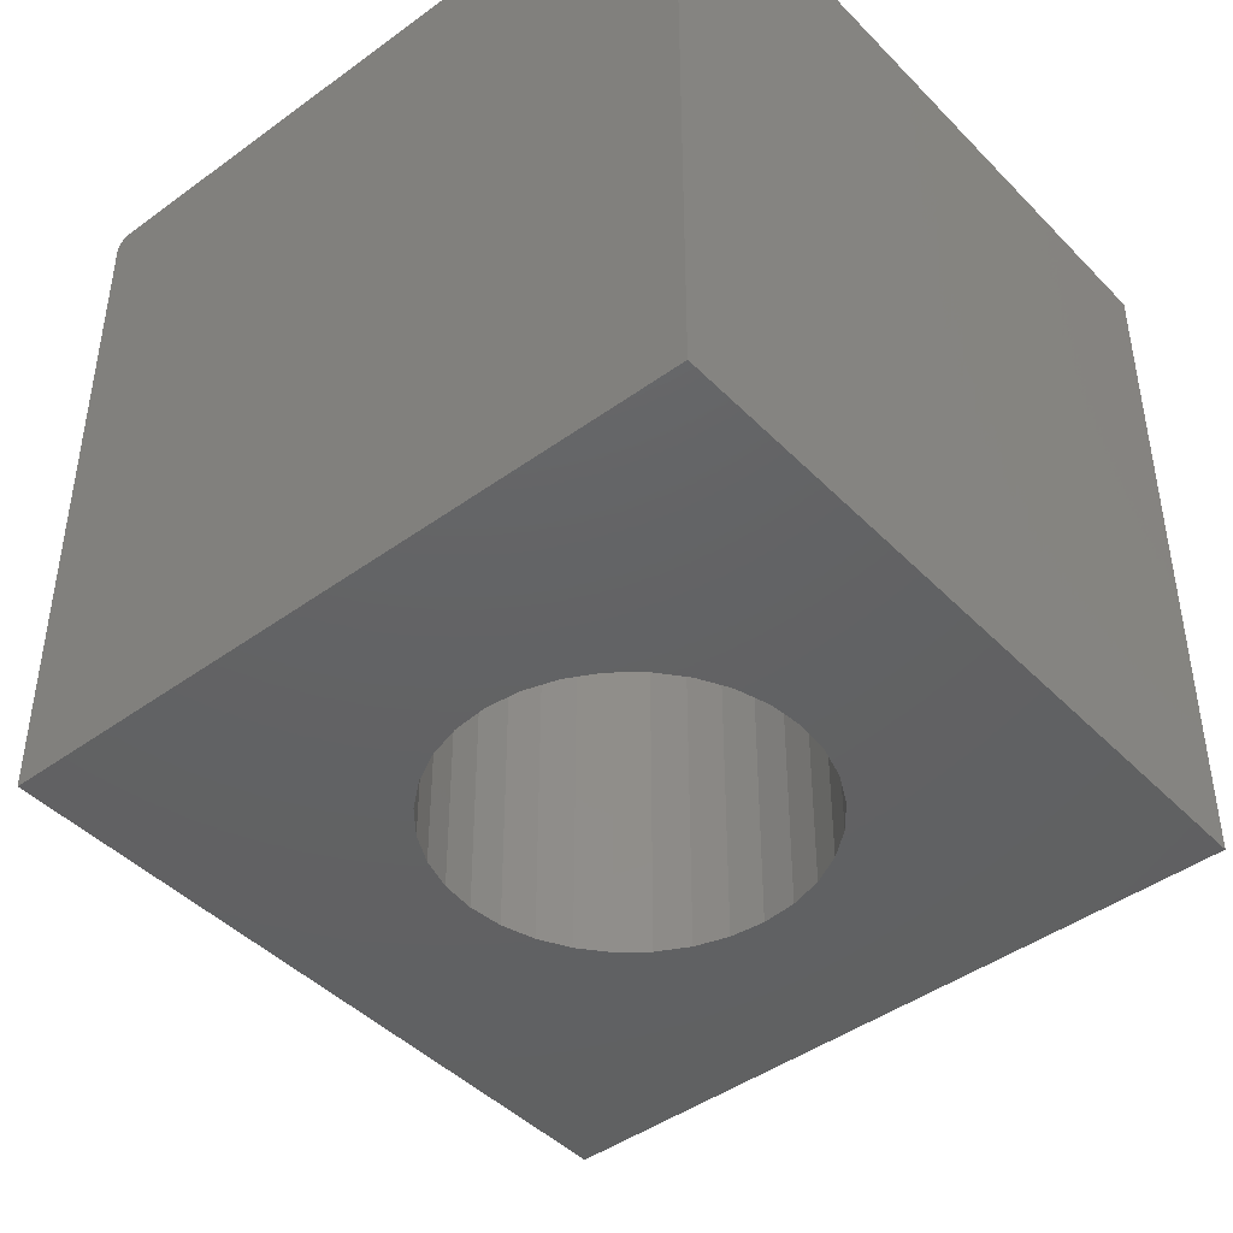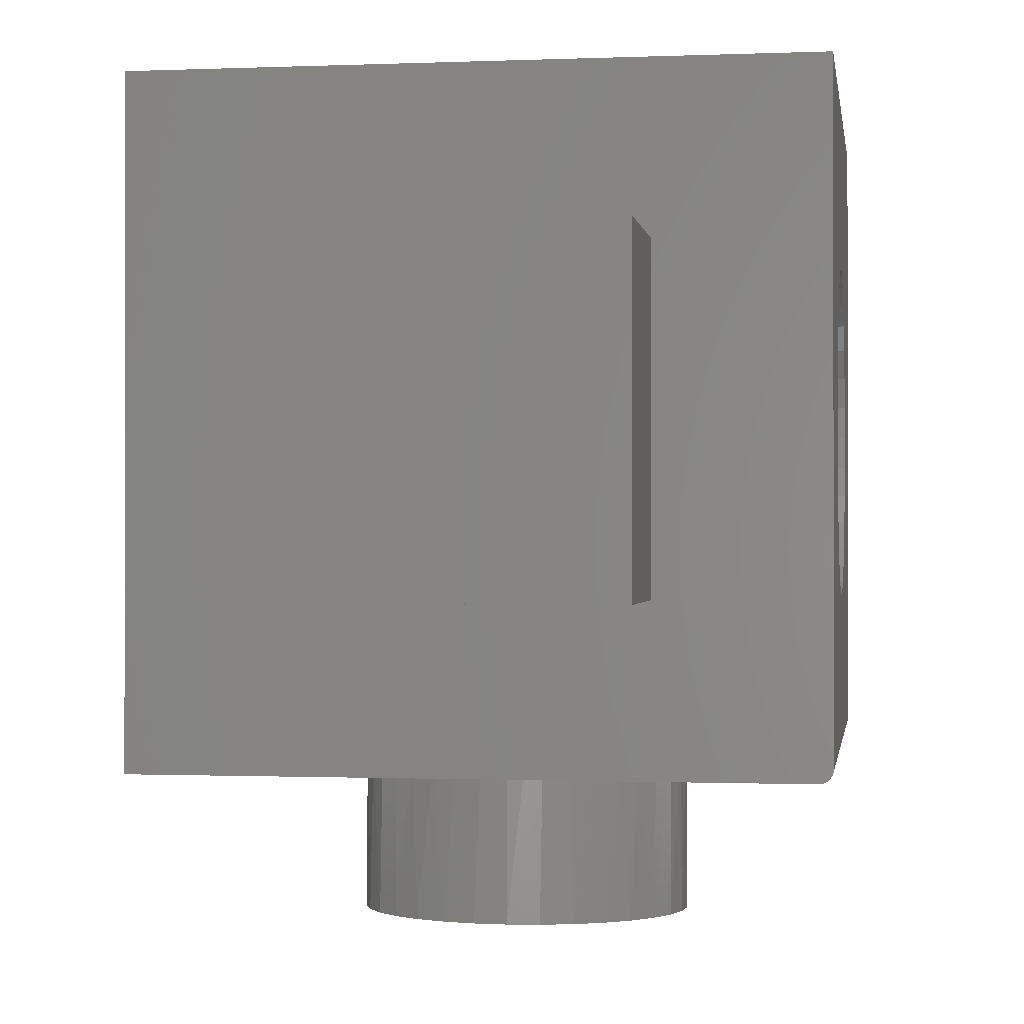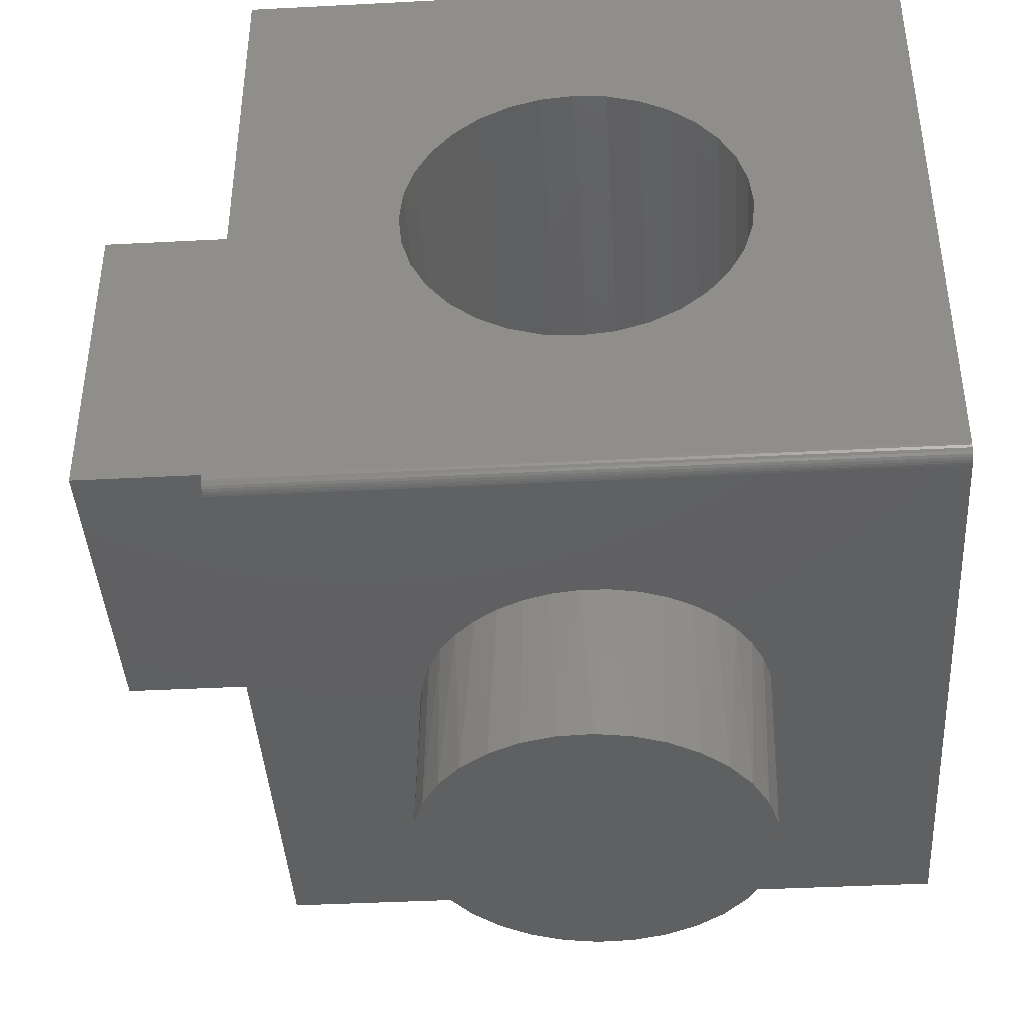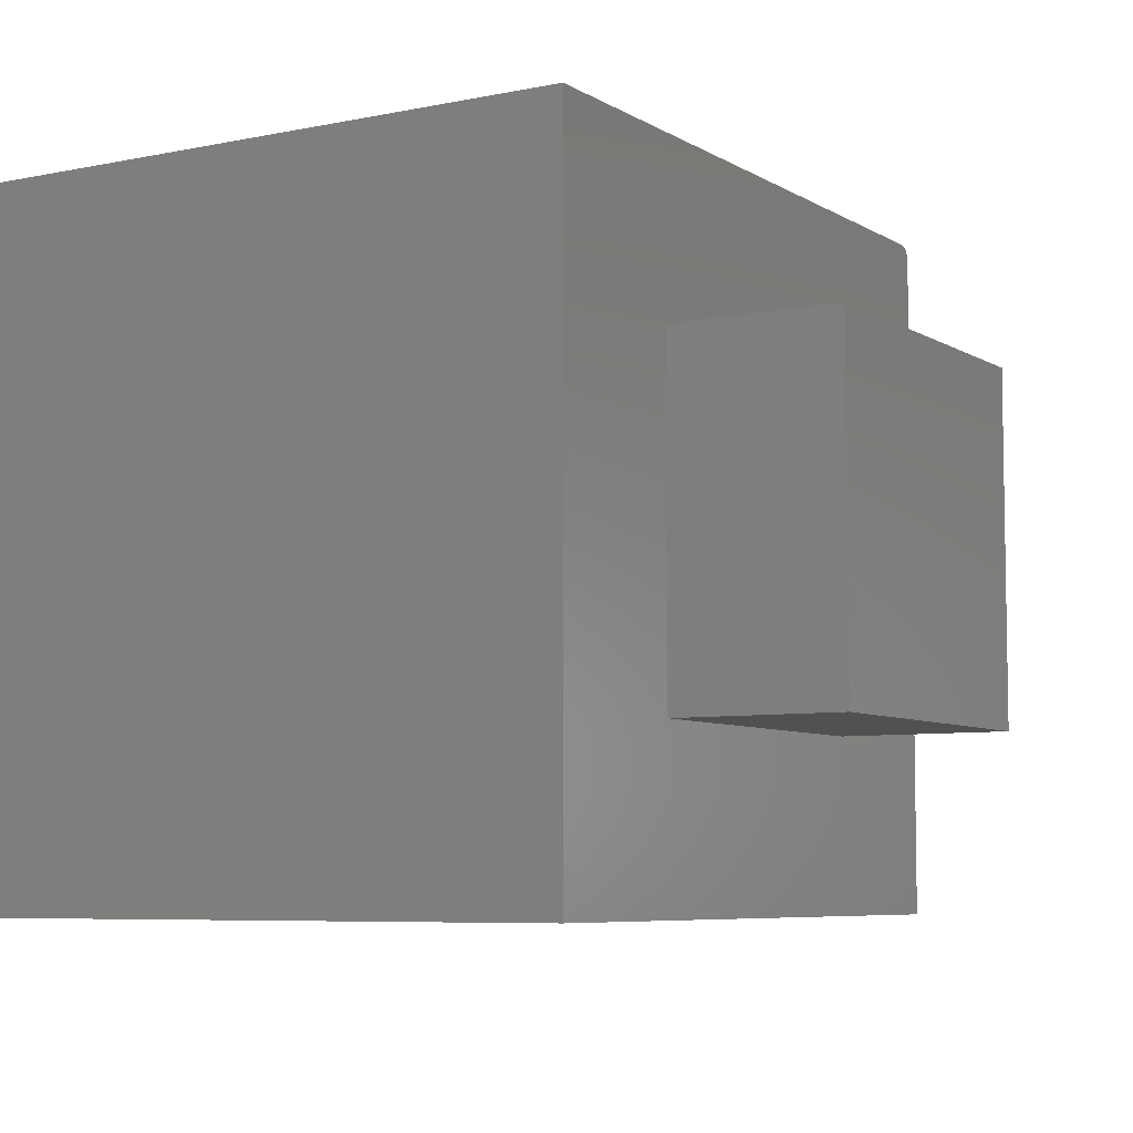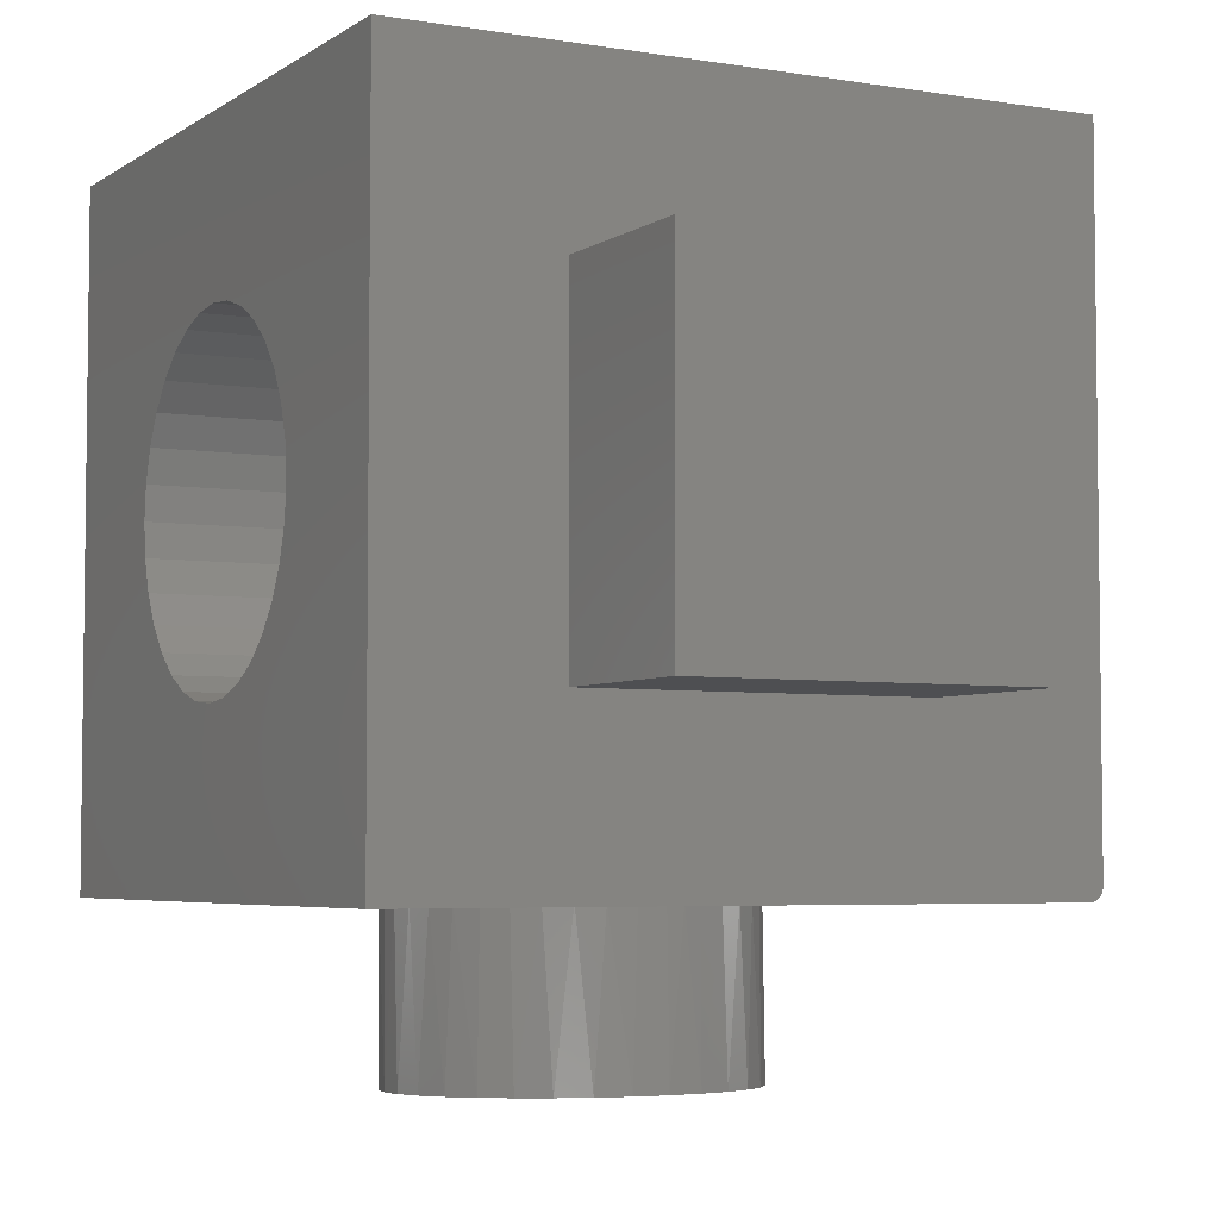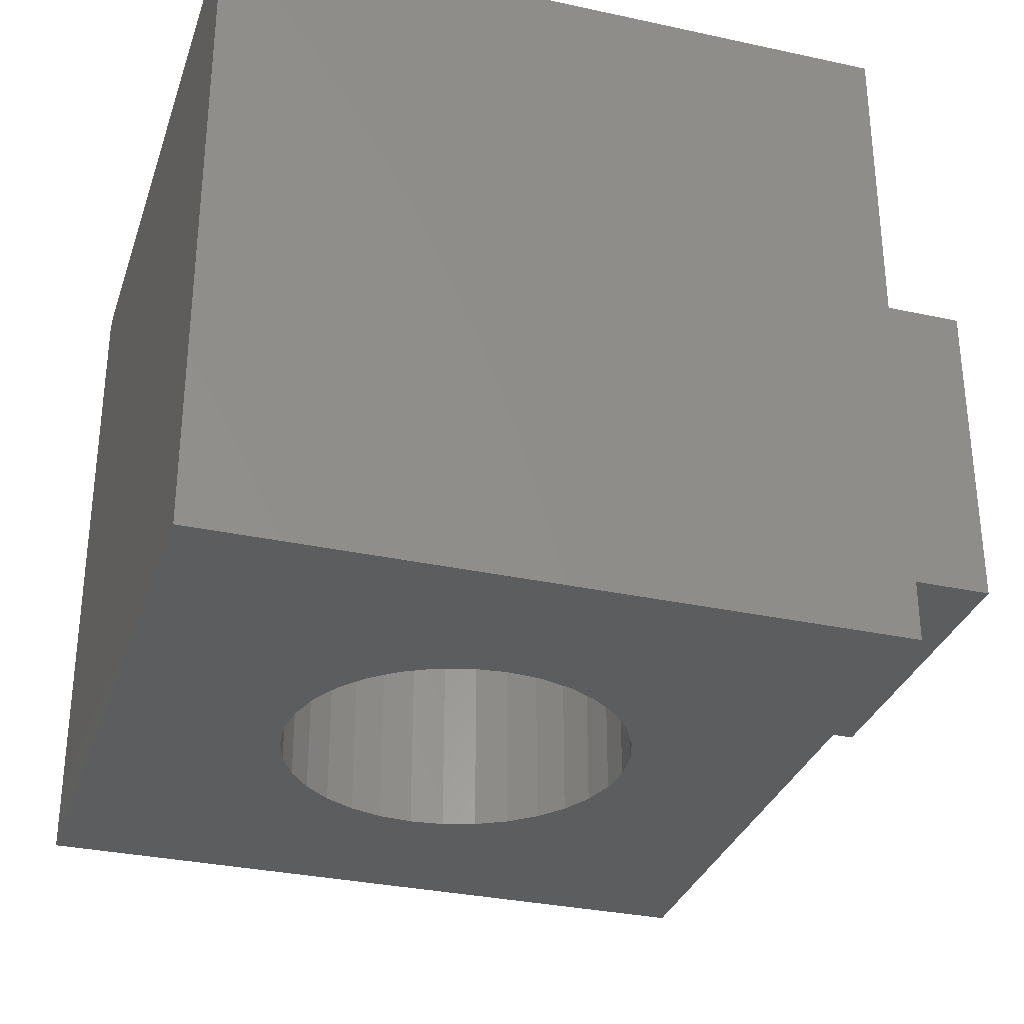
<metadata>
{"format":"stl","ext":"stl","renderer":"f3d","projection":"perspective","resolution":1024,"background":"white","views":[{"elev":-44.2,"azim":-49.6,"up":"+Y"},{"elev":-0.5,"azim":98.6,"up":"+Z"},{"elev":-41.4,"azim":-176.4,"up":"+Z"},{"elev":-6.6,"azim":31.3,"up":"+Y"},{"elev":-4.6,"azim":62.2,"up":"+Z"},{"elev":-31.7,"azim":-17.1,"up":"+Y"}]}
</metadata>
<code>
# stl→obj: 169 verts, 338 faces
v -0.5551 -0.4231 -1.194e-17
v -0.5534 -0.4119 -0.1873
v -0.5417 -0.4471 -0.187
v -0.5099 -0.5014 -1.47e-17
v -0.5291 -0.4778 -1.352e-17
v -0.5234 -0.4795 -0.1866
v -0.4991 -0.5076 -0.186
v -0.4872 -0.5216 -1.609e-17
v -0.4699 -0.5304 -0.1853
v -0.4616 -0.5379 -1.766e-17
v -0.4367 -0.5471 -0.1845
v -0.4337 -0.5499 -1.937e-17
v -0.4009 -0.557 -0.1836
v -0.3437 -0.5575 -2.488e-17
v -0.374 -0.5598 -2.303e-17
v -0.3639 -0.5598 -0.1827
v -0.327 -0.5552 -0.1818
v -0.3141 -0.5504 -2.669e-17
v -0.2918 -0.5436 -0.1809
v -0.2861 -0.5387 -2.84e-17
v -0.2595 -0.5253 -0.1801
v -0.218 -0.4794 -3.257e-17
v -0.2374 -0.5027 -3.139e-17
v -0.2314 -0.501 -0.1794
v -0.2085 -0.4717 -0.1789
v -0.2026 -0.4532 -3.352e-17
v -0.1918 -0.4385 -0.1785
v -0.1915 -0.4249 -3.42e-17
v -0.1819 -0.4027 -0.1782
v -0.5625 -0.375 -3.455e-18
v -0.5579 -0.375 -0.1874
v -0.5603 -0.3993 -1.161e-17
v -0.5443 -0.4515 -1.26e-17
v -0.4042 -0.5572 -2.117e-17
v -0.2603 -0.5227 -2.998e-17
v -0.1792 -0.3657 -0.1781
v -0.1836 -0.3657 -3.816e-17
v -0.1852 -0.3956 -3.458e-17
v -0.5625 -0.3657 -1.148e-17
v -0.5552 -0.338 -0.1874
v -0.1954 -0.2936 -0.1785
v -0.2137 -0.2612 -0.179
v -0.2118 -0.2707 -3.295e-17
v -0.2298 -0.2462 -3.185e-17
v -0.2379 -0.2331 -0.1796
v -0.2515 -0.2249 -3.052e-17
v -0.2672 -0.2103 -0.1803
v -0.3327 -0.1852 -2.555e-17
v -0.3036 -0.194 -2.733e-17
v -0.3004 -0.1936 -0.1811
v -0.3362 -0.1837 -0.182
v -0.3628 -0.1812 -2.371e-17
v -0.3732 -0.1809 -0.1829
v -0.3932 -0.182 -2.185e-17
v -0.41 -0.1855 -0.1838
v -0.423 -0.1876 -2.002e-17
v -0.4453 -0.1971 -0.1847
v -0.502 -0.2315 -1.519e-17
v -0.4781 -0.2127 -1.665e-17
v -0.4776 -0.2154 -0.1855
v -0.5057 -0.2397 -0.1862
v -0.5225 -0.2539 -1.393e-17
v -0.5286 -0.269 -0.1867
v -0.5392 -0.2792 -1.291e-17
v -0.5453 -0.3022 -0.1871
v -0.5594 -0.3359 -1.167e-17
v -0.1851 -0.346 -3.459e-17
v -0.1837 -0.3288 -0.1783
v -0.1886 -0.3266 -3.437e-17
v -0.198 -0.2977 -3.38e-17
v -0.2763 -0.2074 -2.9e-17
v -0.4516 -0.1979 -1.827e-17
v -0.5516 -0.3069 -1.215e-17
v -0.75 -0.75 0
v -0.75 -0.01562 0
v 1.11e-16 -0.75 -4.592e-17
v 1.735e-18 -0.01562 -4.592e-17
v 1.415e-18 -0.01258 0.0003002
v 1.144e-18 -0.009646 0.001189
v 1.275e-33 -0.1875 0.1875
v 0 -0.5625 0.1875
v 9.322e-19 -0.006944 0.002633
v 7.883e-19 -0.004576 0.004576
v 7.176e-19 -0.002633 0.006944
v 7.227e-19 -0.001189 0.009646
v 8.034e-19 -0.0003002 0.01258
v 9.568e-19 8.327e-17 0.01562
v 4.592e-17 8.327e-17 0.75
v -2.082e-17 -0.1875 0.5625
v -2.082e-17 -0.5625 0.5625
v 1.569e-16 -0.75 0.75
v 0.1875 -0.5625 0.5625
v 0.1875 -0.5625 0.1875
v 0.1875 -0.1875 0.5625
v 0.1875 -0.1875 0.1875
v -0.75 -0.75 0.75
v -0.5589 -0.75 0.412
v -0.5481 -0.75 0.4475
v -0.5306 -0.75 0.4803
v -0.507 -0.75 0.509
v -0.4783 -0.75 0.5325
v -0.4455 -0.75 0.5501
v -0.41 -0.75 0.5608
v -0.373 -0.75 0.5645
v -0.373 -0.75 0.1855
v -0.41 -0.75 0.1892
v -0.4455 -0.75 0.1999
v -0.4783 -0.75 0.2175
v -0.507 -0.75 0.241
v -0.5306 -0.75 0.2697
v -0.5481 -0.75 0.3025
v -0.5589 -0.75 0.338
v -0.5625 -0.75 0.375
v -0.1872 -0.75 0.412
v -0.1836 -0.75 0.375
v -0.1872 -0.75 0.338
v -0.198 -0.75 0.3025
v -0.2155 -0.75 0.2697
v -0.239 -0.75 0.241
v -0.2678 -0.75 0.2175
v -0.3005 -0.75 0.1999
v -0.3361 -0.75 0.1892
v -0.3361 -0.75 0.5608
v -0.3005 -0.75 0.5501
v -0.2678 -0.75 0.5325
v -0.239 -0.75 0.509
v -0.2155 -0.75 0.4803
v -0.198 -0.75 0.4475
v -0.75 5.099e-33 0.75
v -0.373 4.185e-17 0.5645
v -0.41 3.775e-17 0.5608
v -0.4455 3.38e-17 0.5501
v -0.4783 3.017e-17 0.5325
v -0.507 2.698e-17 0.509
v -0.5306 2.436e-17 0.4803
v -0.5481 2.242e-17 0.4475
v -0.5589 2.122e-17 0.412
v -0.75 1.062e-34 0.01562
v -0.5625 -2.104e-17 0.375
v -0.5589 2.122e-17 0.338
v -0.5481 2.242e-17 0.3025
v -0.5306 2.436e-17 0.2697
v -0.507 2.698e-17 0.241
v -0.4783 3.017e-17 0.2175
v -0.4455 3.38e-17 0.1999
v -0.41 3.775e-17 0.1892
v -0.373 4.185e-17 0.1855
v -0.3361 4.596e-17 0.1892
v -0.3005 4.99e-17 0.1999
v -0.2678 5.354e-17 0.2175
v -0.239 5.673e-17 0.241
v -0.2155 5.934e-17 0.2697
v -0.198 6.129e-17 0.3025
v -0.1872 6.248e-17 0.338
v -0.1836 2.104e-17 0.375
v -0.1872 6.248e-17 0.412
v -0.198 6.129e-17 0.4475
v -0.2155 5.934e-17 0.4803
v -0.239 5.673e-17 0.509
v -0.2678 5.354e-17 0.5325
v -0.3005 4.99e-17 0.5501
v -0.3361 4.596e-17 0.5608
v -0.75 -0.0003002 0.01258
v -0.75 -0.001189 0.009646
v -0.75 -0.009646 0.001189
v -0.75 -0.01258 0.0003002
v -0.75 -0.002633 0.006944
v -0.75 -0.004576 0.004576
v -0.75 -0.006944 0.002633
f 1 2 3
f 4 5 6
f 6 7 4
f 8 4 7
f 7 9 8
f 8 9 10
f 10 9 11
f 10 11 12
f 12 11 13
f 14 15 16
f 16 17 14
f 18 14 17
f 17 19 18
f 18 19 20
f 20 19 21
f 22 23 24
f 24 25 22
f 26 22 25
f 25 27 26
f 26 27 28
f 28 27 29
f 30 31 32
f 32 31 2
f 32 2 1
f 6 5 3
f 3 5 33
f 3 33 1
f 16 15 13
f 13 15 34
f 13 34 12
f 24 23 21
f 21 23 35
f 21 35 20
f 36 37 29
f 29 37 38
f 29 38 28
f 31 39 40
f 31 30 39
f 41 42 43
f 44 43 42
f 42 45 44
f 44 45 46
f 46 45 47
f 48 49 50
f 50 51 48
f 52 48 51
f 51 53 52
f 54 52 53
f 53 55 54
f 54 55 56
f 56 55 57
f 58 59 60
f 60 61 58
f 62 58 61
f 61 63 62
f 62 63 64
f 64 63 65
f 39 66 40
f 37 36 67
f 67 36 68
f 67 68 69
f 69 68 70
f 70 68 41
f 70 41 43
f 50 49 47
f 47 49 71
f 47 71 46
f 60 59 57
f 57 59 72
f 57 72 56
f 40 66 65
f 65 66 73
f 65 73 64
f 74 75 39
f 74 39 30
f 74 30 32
f 74 32 1
f 74 1 33
f 74 33 5
f 74 5 4
f 74 4 8
f 74 8 10
f 74 10 12
f 74 12 34
f 74 34 15
f 74 15 76
f 75 77 52
f 75 52 54
f 75 54 56
f 75 56 72
f 75 72 59
f 75 59 58
f 75 58 62
f 75 62 64
f 75 64 73
f 75 73 66
f 75 66 39
f 77 38 37
f 77 37 67
f 77 67 69
f 77 69 70
f 77 70 43
f 77 43 44
f 77 44 46
f 77 46 71
f 77 71 49
f 77 49 48
f 77 48 52
f 76 15 14
f 76 14 18
f 76 18 20
f 76 20 35
f 76 35 23
f 76 23 22
f 76 22 26
f 76 26 28
f 76 28 38
f 76 38 77
f 13 17 16
f 17 13 11
f 17 11 19
f 50 55 51
f 51 55 53
f 19 11 21
f 21 11 9
f 21 9 24
f 24 9 7
f 24 7 25
f 25 7 6
f 25 6 27
f 27 6 3
f 27 3 29
f 29 3 2
f 29 2 36
f 36 2 31
f 36 31 68
f 68 31 40
f 68 40 41
f 41 40 65
f 41 65 42
f 42 65 63
f 42 63 45
f 45 63 61
f 45 61 47
f 47 61 60
f 47 60 50
f 50 60 57
f 50 57 55
f 77 78 79
f 80 81 76
f 80 76 77
f 80 77 79
f 80 79 82
f 80 82 83
f 80 83 84
f 80 84 85
f 80 85 86
f 80 86 87
f 80 87 88
f 80 88 89
f 89 88 90
f 90 88 91
f 90 91 81
f 81 91 76
f 92 90 93
f 93 90 81
f 94 89 92
f 92 89 90
f 95 80 94
f 94 80 89
f 93 81 95
f 95 81 80
f 93 95 92
f 92 95 94
f 96 74 97
f 96 97 98
f 96 98 99
f 96 99 100
f 96 100 101
f 96 101 102
f 96 102 103
f 96 103 104
f 96 104 91
f 74 76 105
f 74 105 106
f 74 106 107
f 74 107 108
f 74 108 109
f 74 109 110
f 74 110 111
f 74 111 112
f 74 112 113
f 74 113 97
f 76 114 115
f 76 115 116
f 76 116 117
f 76 117 118
f 76 118 119
f 76 119 120
f 76 120 121
f 76 121 122
f 76 122 105
f 91 104 123
f 91 123 124
f 91 124 125
f 91 125 126
f 91 126 127
f 91 127 128
f 91 128 114
f 91 114 76
f 129 88 130
f 129 130 131
f 129 131 132
f 129 132 133
f 129 133 134
f 129 134 135
f 129 135 136
f 129 136 137
f 129 137 138
f 138 137 139
f 138 139 140
f 138 140 141
f 138 141 142
f 138 142 143
f 138 143 144
f 138 144 145
f 138 145 146
f 138 146 147
f 138 147 87
f 87 147 148
f 87 148 149
f 87 149 150
f 87 150 151
f 87 151 152
f 87 152 153
f 87 153 154
f 87 154 155
f 87 155 156
f 88 87 156
f 88 156 157
f 88 157 158
f 88 158 159
f 88 159 160
f 88 160 161
f 88 161 162
f 88 162 130
f 147 122 148
f 148 122 121
f 148 121 149
f 149 121 120
f 149 120 150
f 150 120 119
f 150 119 151
f 151 119 118
f 151 118 152
f 152 118 117
f 152 117 153
f 153 117 116
f 153 116 154
f 154 116 115
f 154 115 155
f 122 147 105
f 105 147 146
f 105 146 106
f 106 146 145
f 106 145 107
f 107 145 144
f 107 144 108
f 108 144 143
f 108 143 109
f 109 143 142
f 109 142 110
f 110 142 141
f 110 141 111
f 111 141 140
f 111 140 112
f 112 140 139
f 112 139 113
f 130 103 131
f 131 103 102
f 131 102 132
f 132 102 101
f 132 101 133
f 133 101 100
f 133 100 134
f 134 100 99
f 134 99 135
f 135 99 98
f 135 98 136
f 136 98 97
f 136 97 137
f 137 97 113
f 137 113 139
f 103 130 104
f 104 130 162
f 104 162 123
f 123 162 161
f 123 161 124
f 124 161 160
f 124 160 125
f 125 160 159
f 125 159 126
f 126 159 158
f 126 158 127
f 127 158 157
f 127 157 128
f 128 157 156
f 128 156 114
f 114 156 155
f 114 155 115
f 138 163 164
f 96 129 165
f 96 165 166
f 96 166 75
f 96 75 74
f 129 138 164
f 129 164 167
f 129 167 168
f 129 168 169
f 129 169 165
f 138 87 163
f 163 87 86
f 163 86 164
f 164 86 85
f 164 85 167
f 167 85 84
f 167 84 168
f 168 84 83
f 168 83 169
f 169 83 82
f 169 82 165
f 165 82 79
f 165 79 166
f 166 79 78
f 166 78 75
f 75 78 77
f 88 129 91
f 91 129 96

</code>
